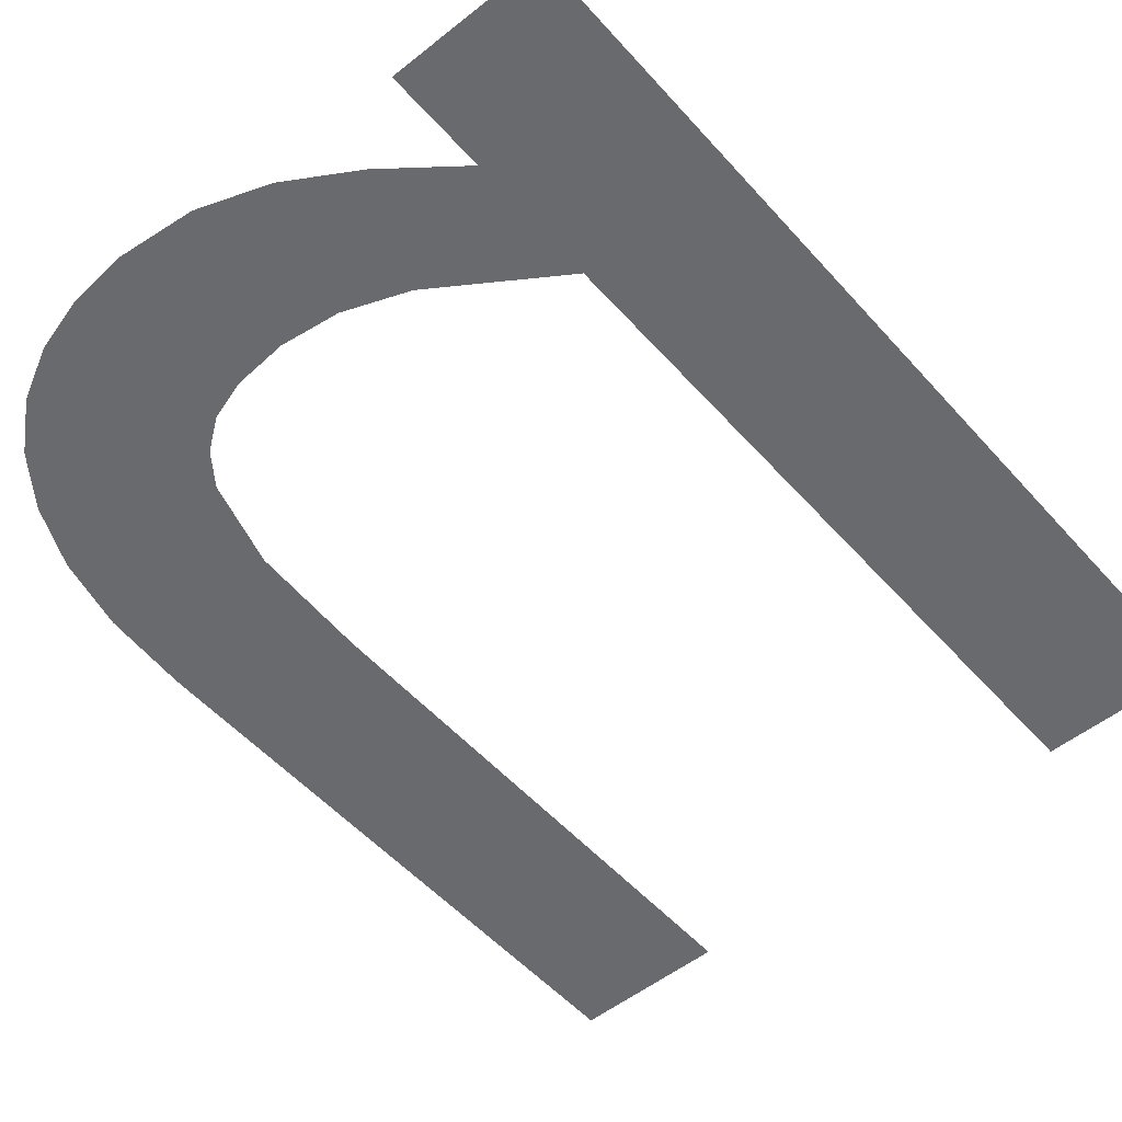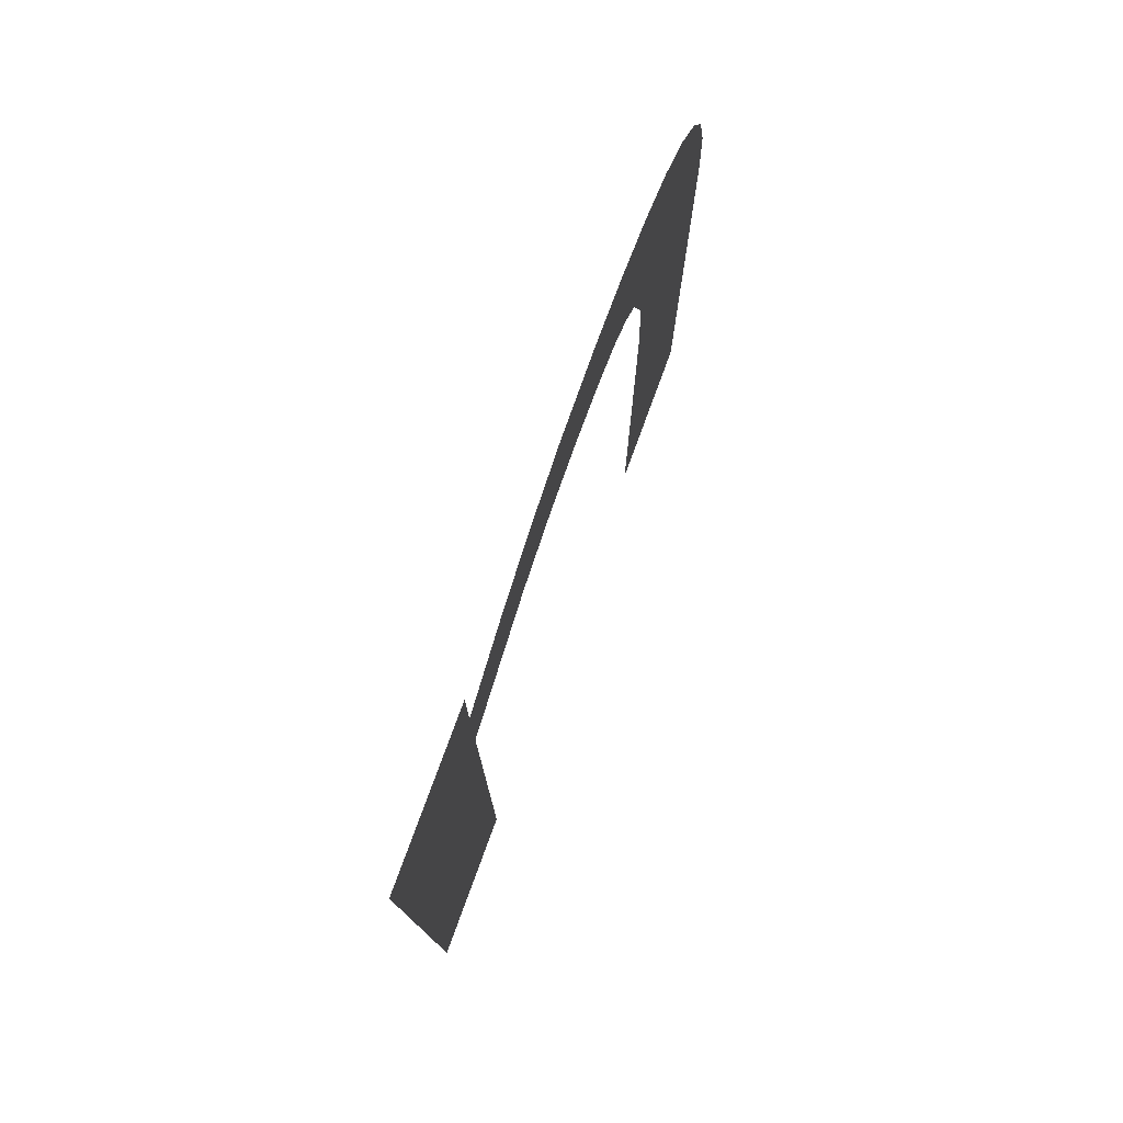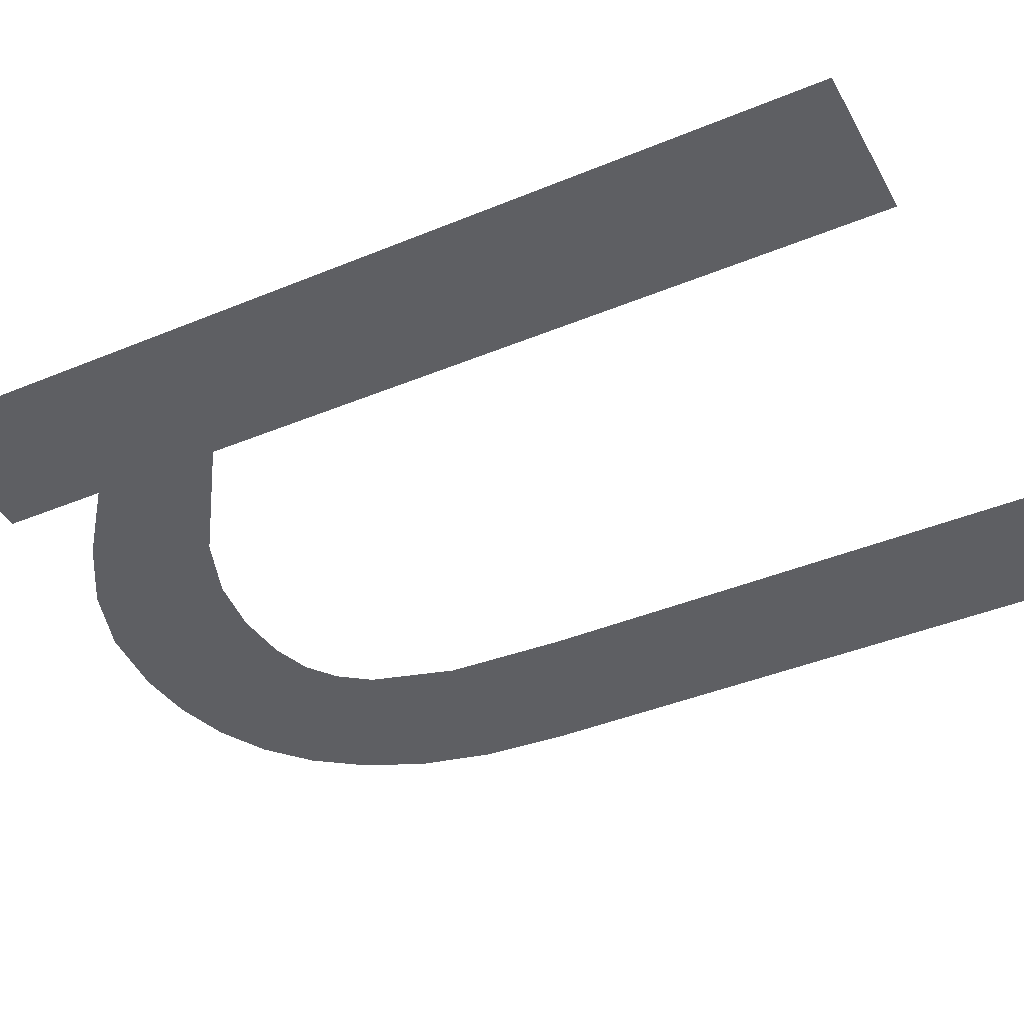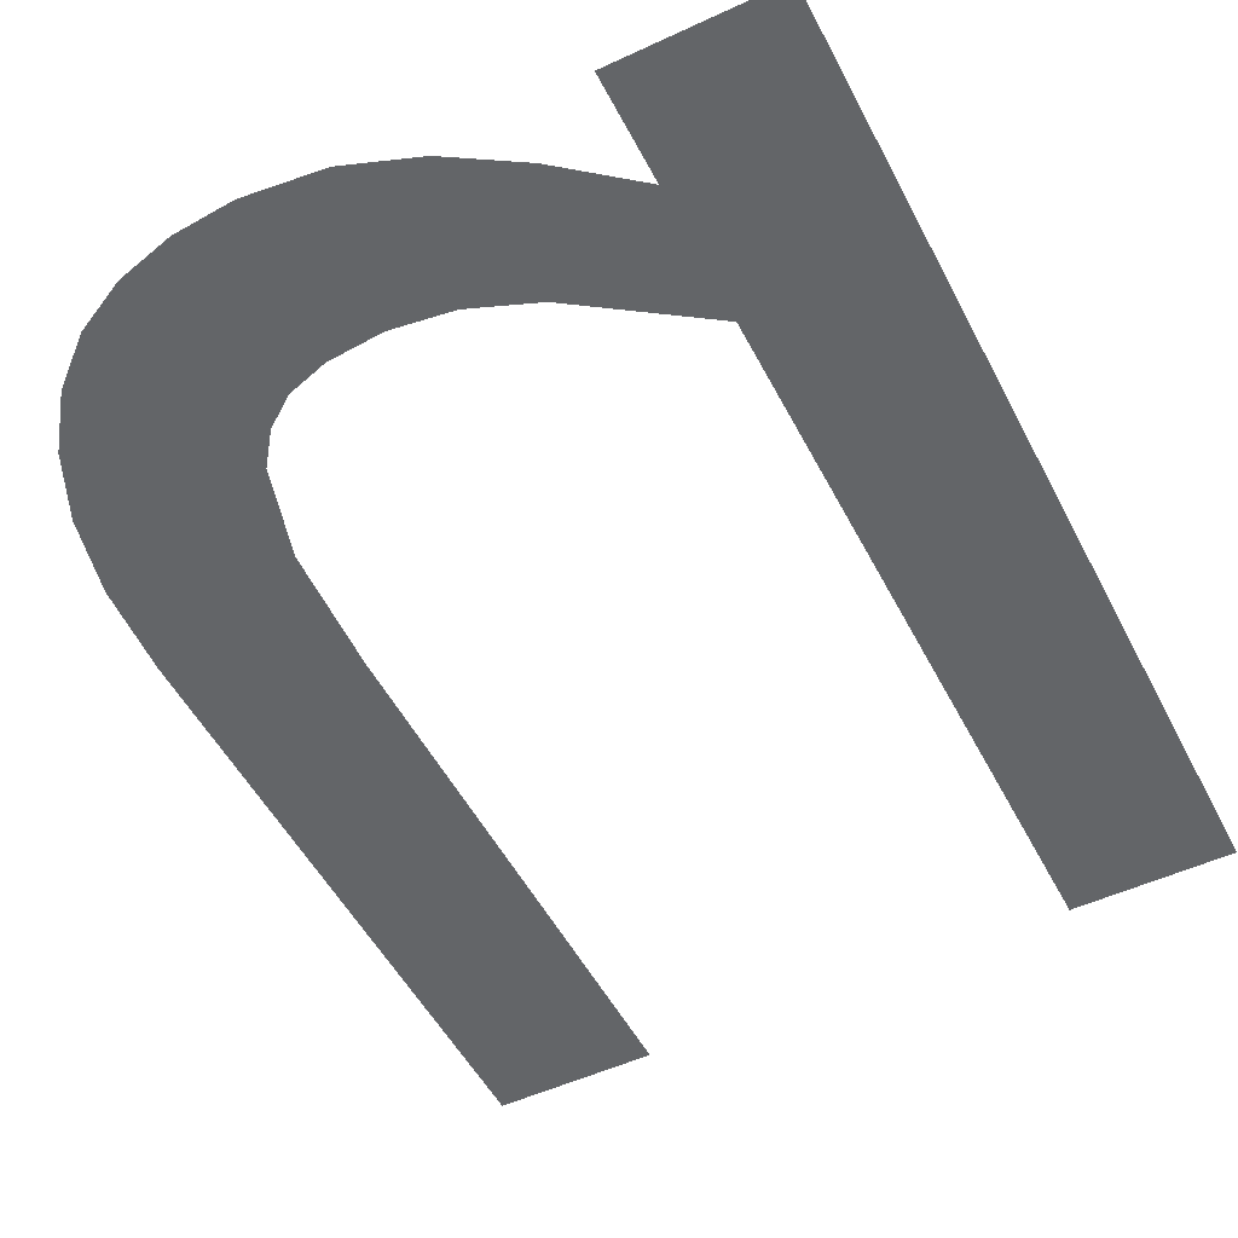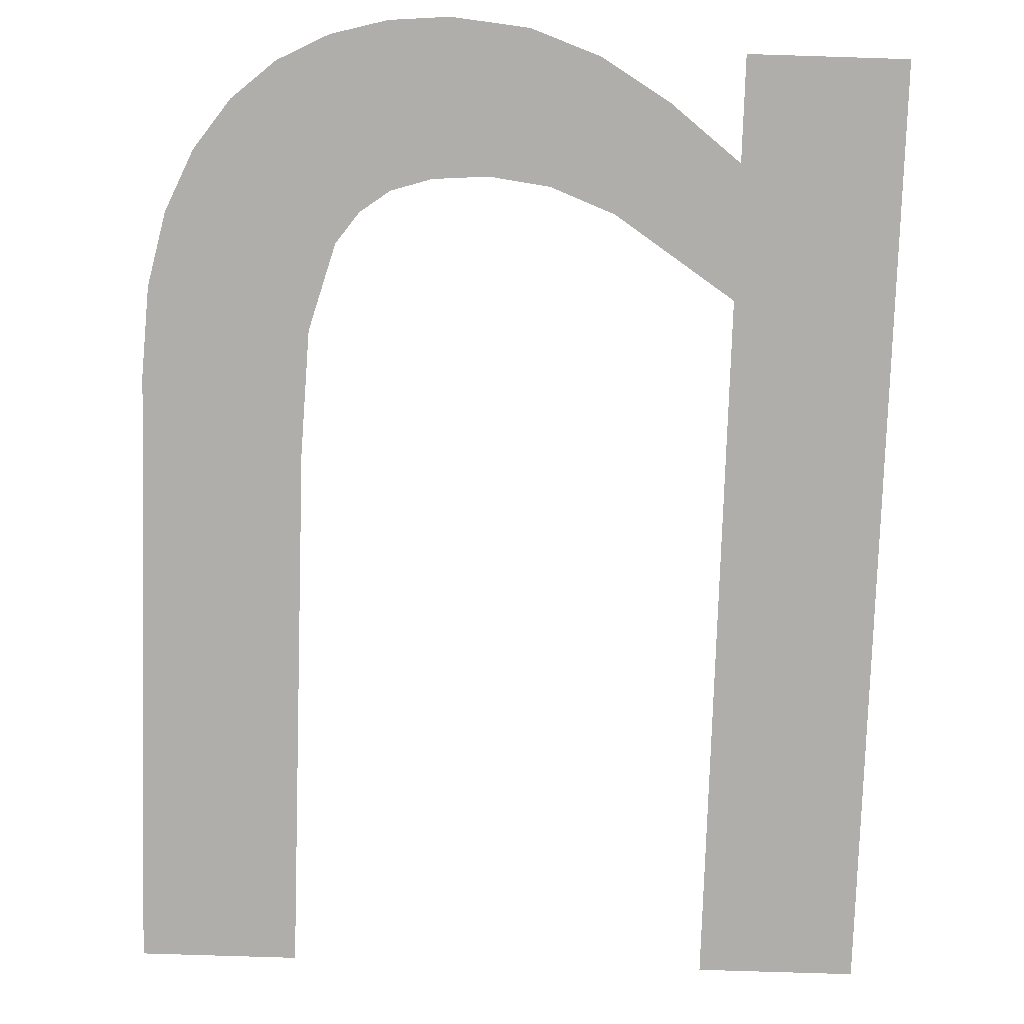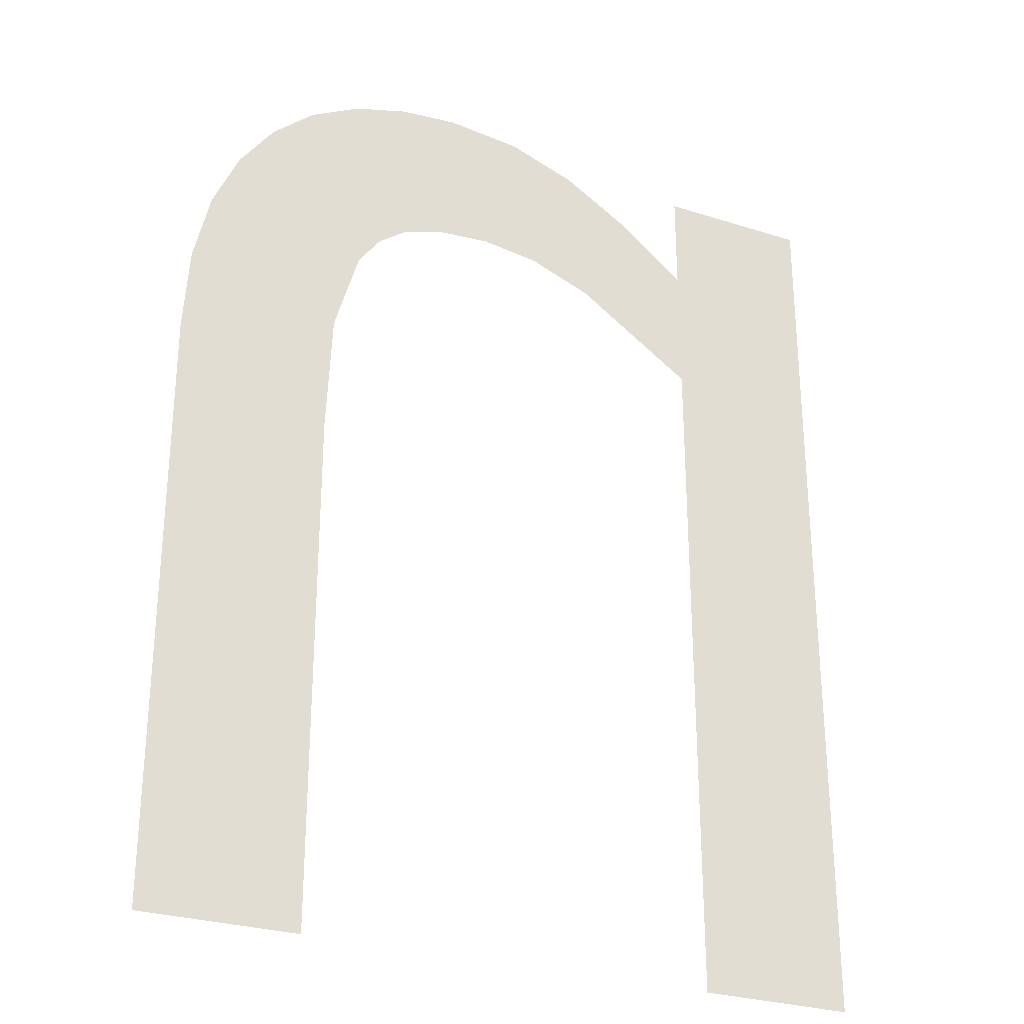
<metadata>
{"format":"obj","ext":"obj","renderer":"f3d","projection":"perspective","resolution":1024,"background":"white","views":[{"elev":-53.0,"azim":40.4,"up":"+Y"},{"elev":78.6,"azim":110.2,"up":"+Z"},{"elev":-40.8,"azim":116.9,"up":"+Y"},{"elev":-51.4,"azim":26.8,"up":"+Y"},{"elev":-77.8,"azim":-1.8,"up":"+Y"},{"elev":-28.4,"azim":-25.6,"up":"+Z"}]}
</metadata>
<code>
o mesh60/mesh60-geometry#mesh60-geometry
v 0.3783 -0.1202 -0.0413
v 0.3774 -0.1202 -0.03735
v 0.3774 -0.1202 -0.0413
v 0.3774 -0.1202 -0.03659
v 0.3774 -0.1202 -0.03601
v 0.377 -0.1202 -0.03628
v 0.3783 -0.1202 -0.03601
v 0.3767 -0.1202 -0.03689
v 0.3766 -0.1202 -0.03605
v 0.3763 -0.1202 -0.03675
v 0.3762 -0.1202 -0.0359
v 0.376 -0.1202 -0.03671
v 0.3758 -0.1202 -0.03586
v 0.3757 -0.1202 -0.03673
v 0.3755 -0.1202 -0.0368
v 0.3754 -0.1202 -0.03589
v 0.3753 -0.1202 -0.03692
v 0.3752 -0.1202 -0.0371
v 0.3751 -0.1202 -0.03597
v 0.375 -0.1202 -0.03759
v 0.3748 -0.1202 -0.03612
v 0.375 -0.1202 -0.03829
v 0.375 -0.1202 -0.0413
v 0.3746 -0.1202 -0.03633
v 0.3744 -0.1202 -0.03661
v 0.3742 -0.1202 -0.03695
v 0.3741 -0.1202 -0.03737
v 0.3741 -0.1202 -0.03786
v 0.3741 -0.1202 -0.0413
f 1 2 3
f 2 1 4
f 3 2 1
f 4 1 2
f 4 1 5
f 5 1 4
f 6 2 4
f 4 2 6
f 5 1 7
f 7 1 5
f 6 8 2
f 2 8 6
f 9 8 6
f 6 8 9
f 9 10 8
f 8 10 9
f 11 10 9
f 9 10 11
f 11 12 10
f 10 12 11
f 13 12 11
f 11 12 13
f 13 14 12
f 12 14 13
f 13 15 14
f 14 15 13
f 16 15 13
f 13 15 16
f 16 17 15
f 15 17 16
f 16 18 17
f 17 18 16
f 19 18 16
f 16 18 19
f 19 20 18
f 18 20 19
f 21 20 19
f 19 20 21
f 21 22 20
f 20 22 21
f 21 23 22
f 22 23 21
f 24 23 21
f 21 23 24
f 25 23 24
f 24 23 25
f 26 23 25
f 25 23 26
f 27 23 26
f 26 23 27
f 28 23 27
f 27 23 28
f 23 28 29
f 29 28 23

</code>
